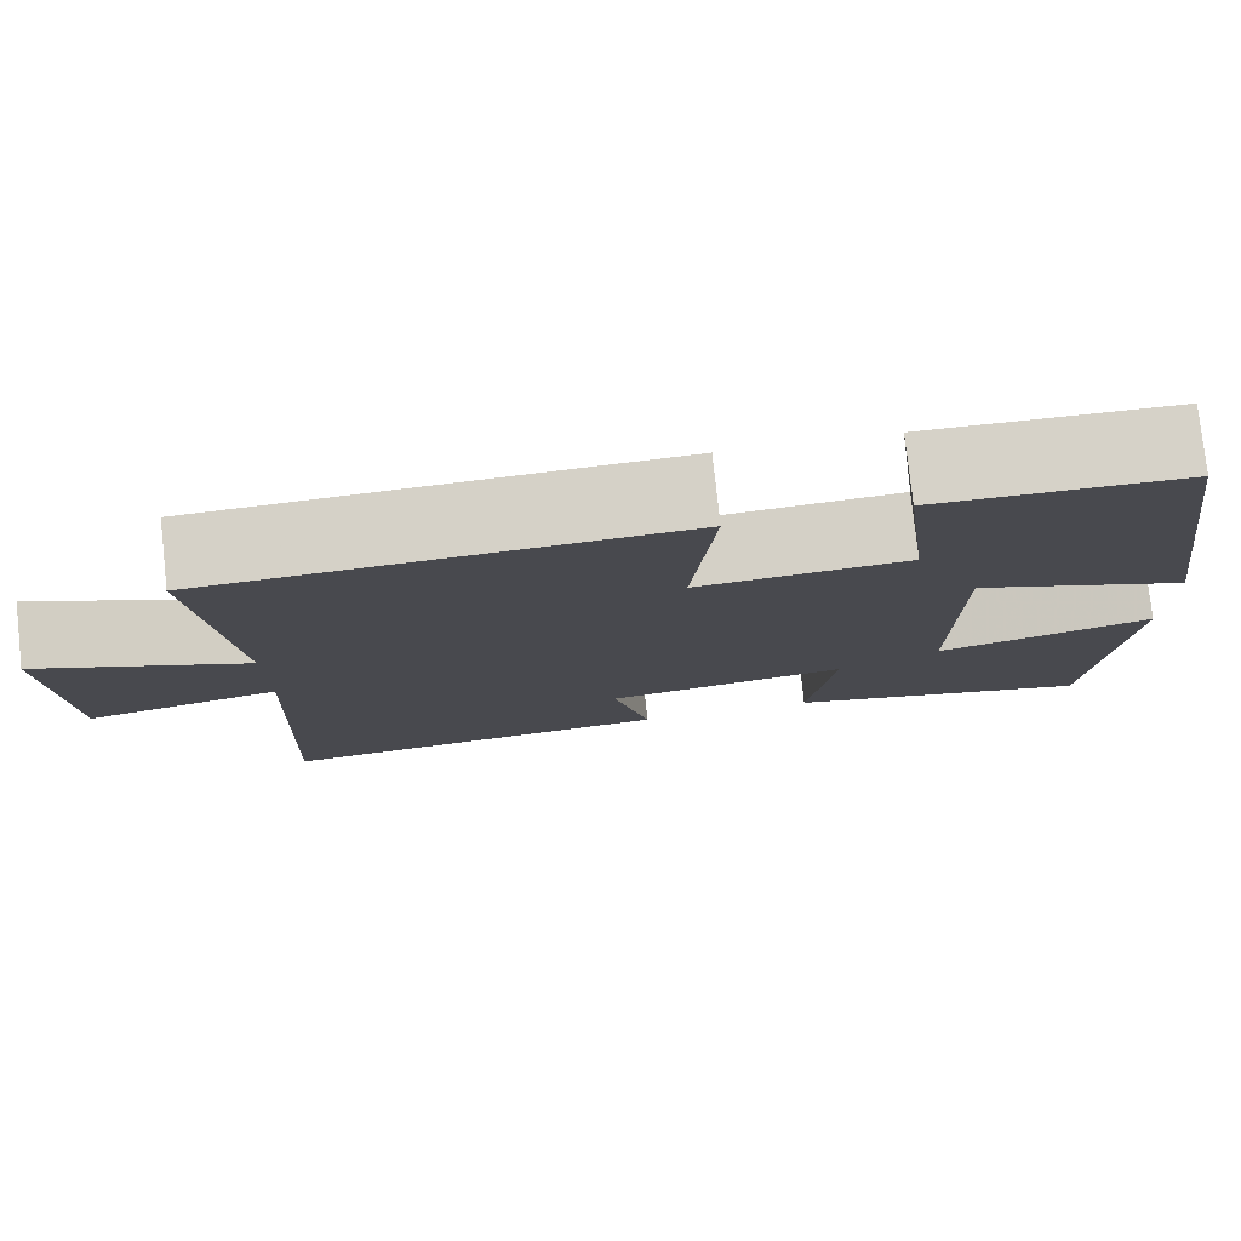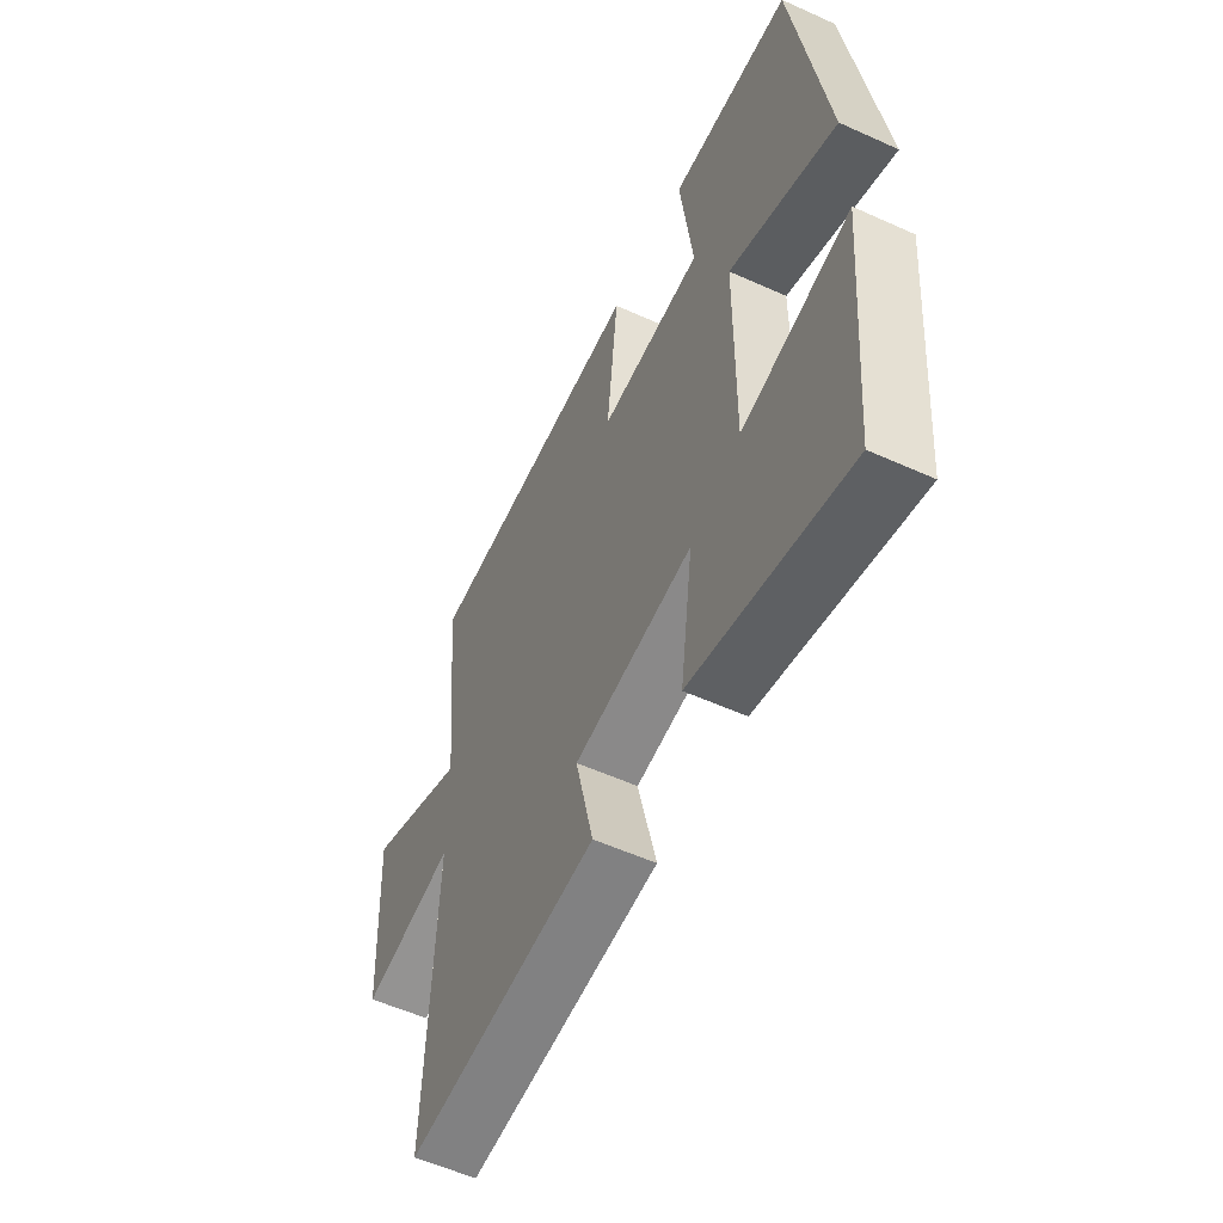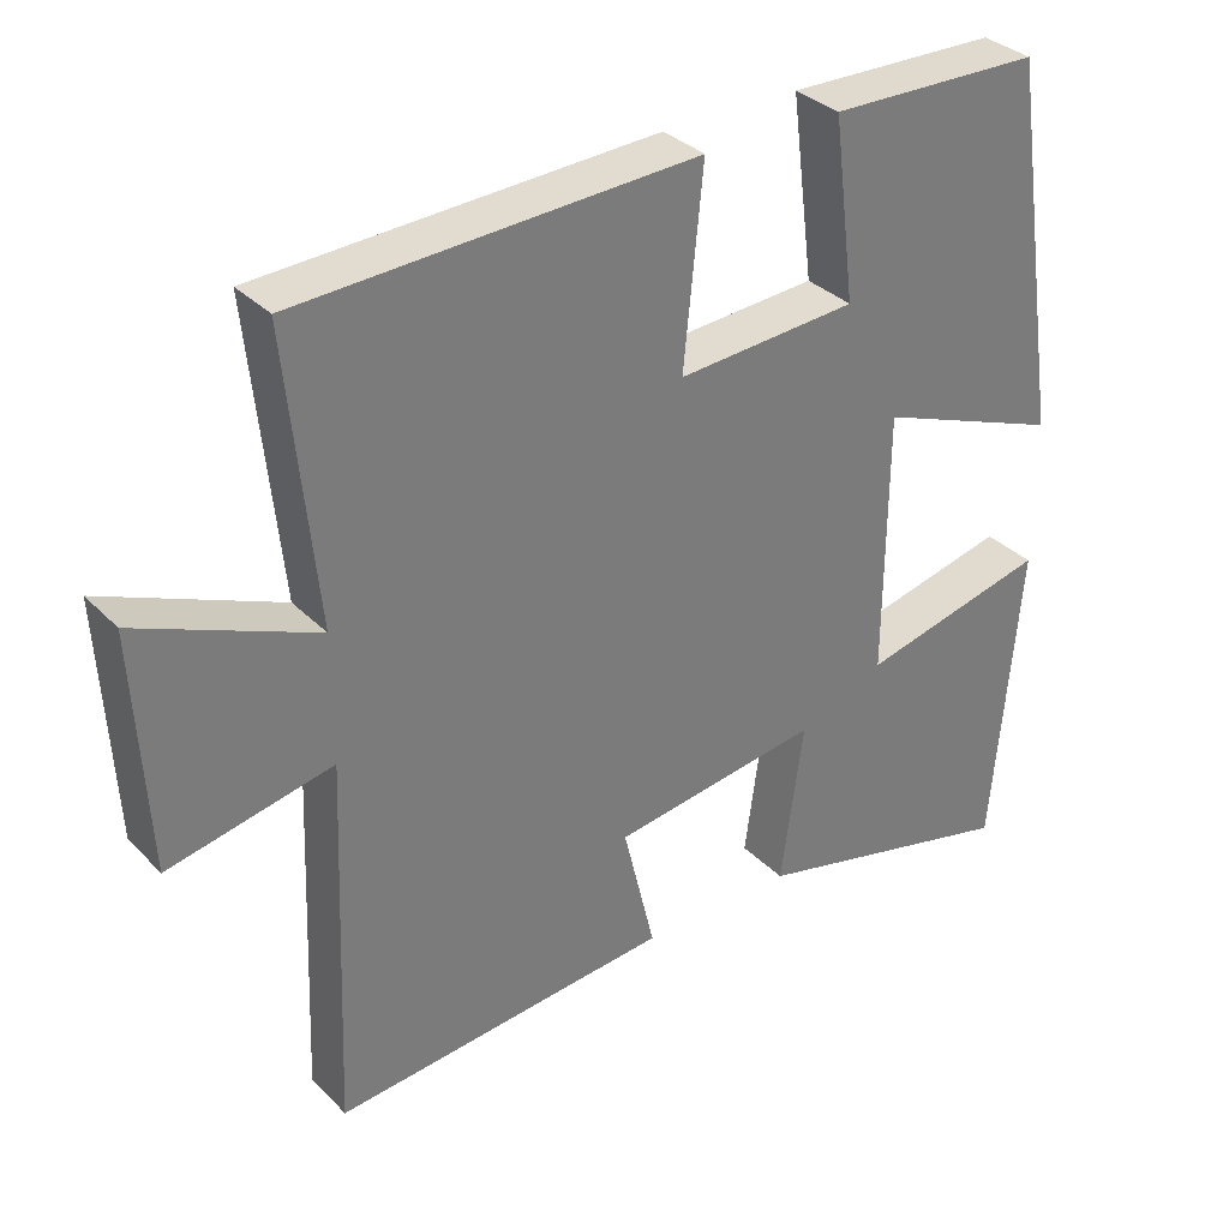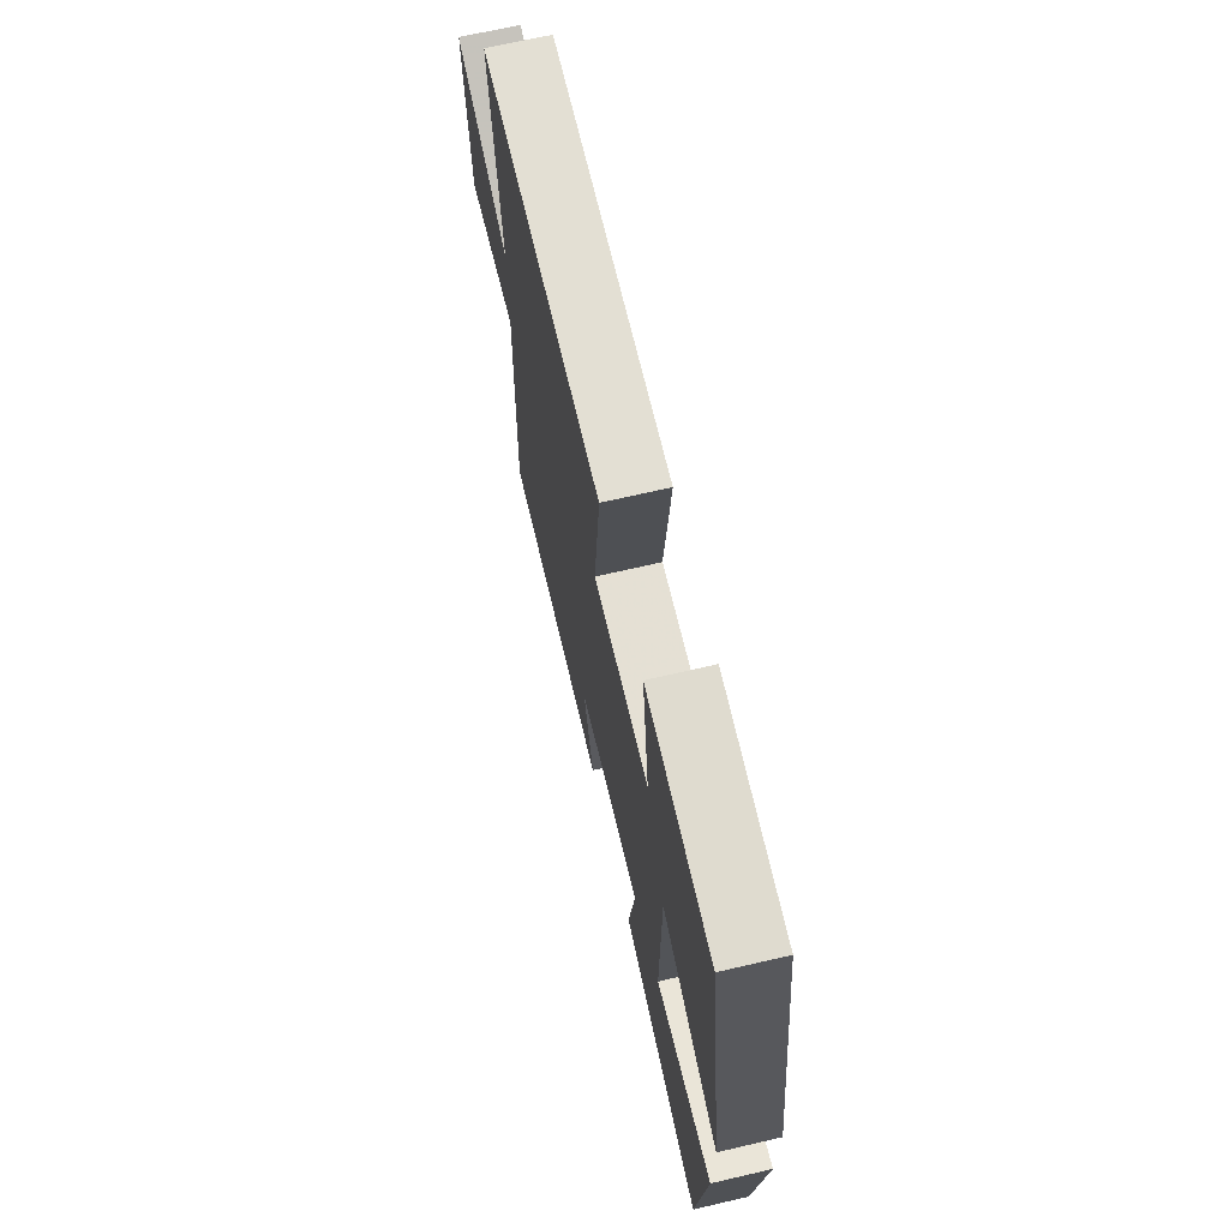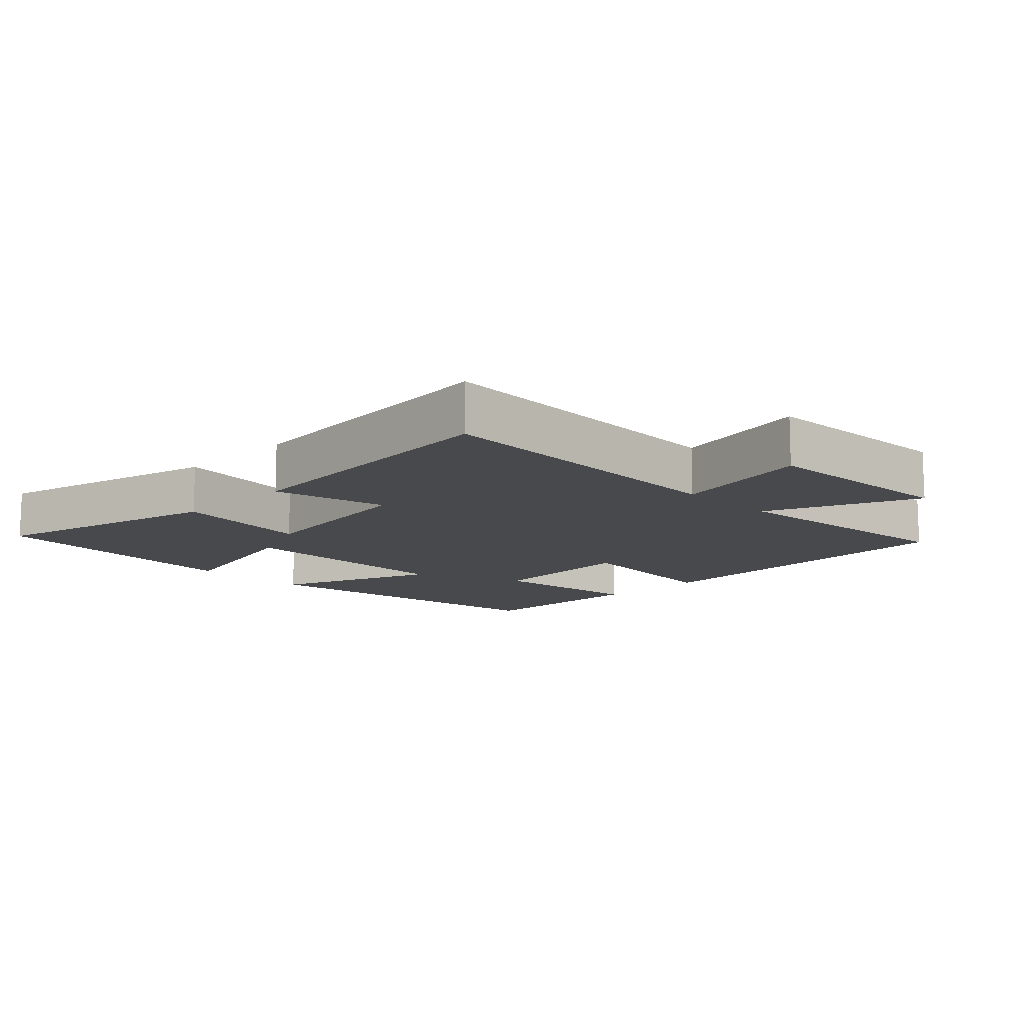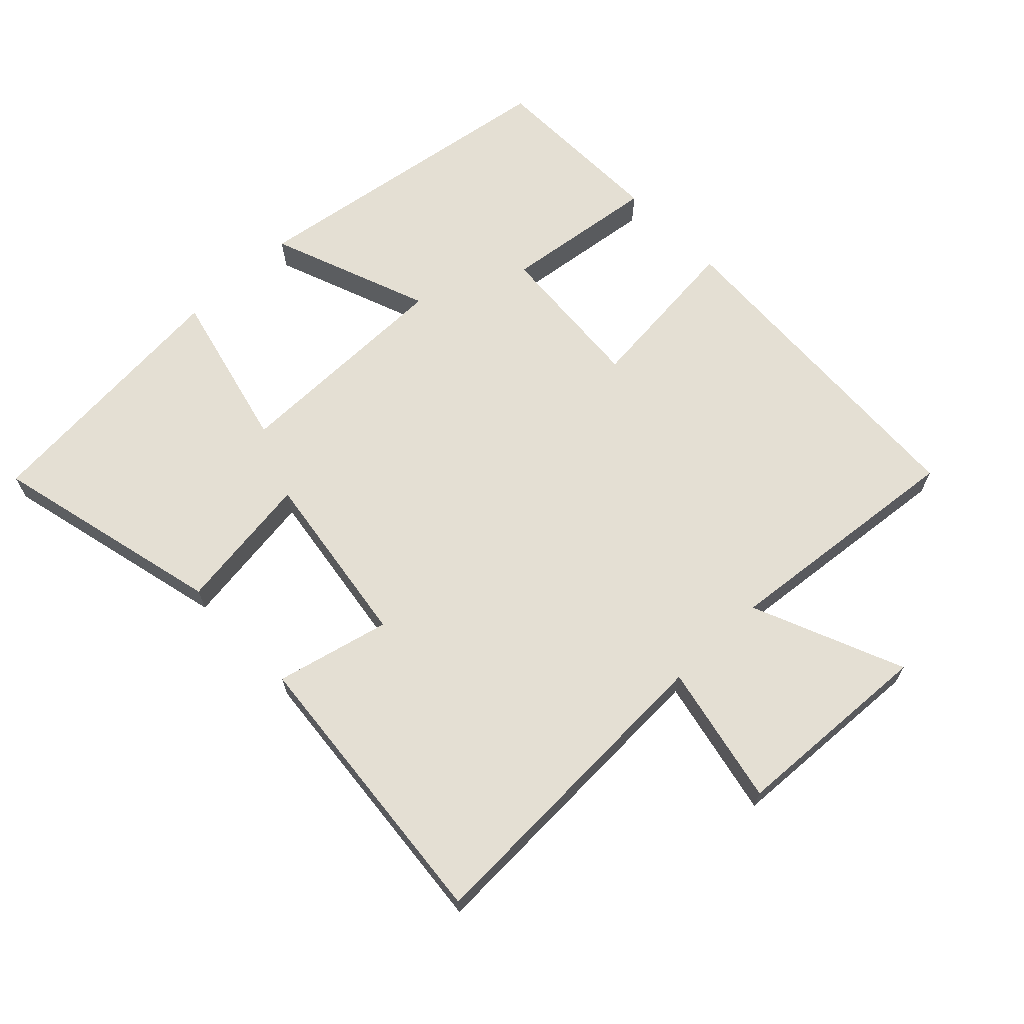
<metadata>
{"format":"obj","ext":"obj","renderer":"f3d","projection":"perspective","resolution":1024,"background":"white","views":[{"elev":78.2,"azim":-6.2,"up":"+Z"},{"elev":-55.7,"azim":64.6,"up":"+Z"},{"elev":33.3,"azim":-36.7,"up":"+Z"},{"elev":69.4,"azim":77.0,"up":"+Z"},{"elev":-12.2,"azim":-135.3,"up":"+Y"},{"elev":66.4,"azim":-133.7,"up":"+Y"}]}
</metadata>
<code>
v -0.537 0.07 0.476
v -0.025 0.07 0.5
v -0.05 0.07 0.251
v 0.182 0.07 0.267
v 0.153 0.07 0.5
v 0.427 0.07 0.494
v 0.5 0.07 0.007
v 0.259 0.07 0.099
v 0.257 0.07 -0.243
v 0.5 0.07 -0.185
v 0.465 0.07 -0.586
v 0.115 0.07 -0.5
v 0.144 0.07 -0.291
v -0.124 0.07 -0.329
v -0.083 0.07 -0.5
v -0.519 0.07 -0.539
v -0.5 0.07 -0.059
v -0.711 0.07 -0.103
v -0.727 0.07 0.201
v -0.5 0.07 0.105
v -0.537 0 0.476
v -0.025 0 0.5
v -0.05 0 0.251
v 0.182 0 0.267
v 0.153 0 0.5
v 0.427 0 0.494
v 0.5 0 0.007
v 0.259 0 0.099
v 0.257 0 -0.243
v 0.5 0 -0.185
v 0.465 0 -0.586
v 0.115 0 -0.5
v 0.144 0 -0.291
v -0.124 0 -0.329
v -0.083 0 -0.5
v -0.519 0 -0.539
v -0.5 0 -0.059
v -0.711 0 -0.103
v -0.727 0 0.201
v -0.5 0 0.105
f 17 18 19 20
f 14 15 16 17
f 13 14 17 20
f 10 11 12 13
f 9 10 13
f 8 9 13 20
f 5 6 7 8
f 4 5 8
f 3 4 8 20
f 1 2 3 20
f 40 39 38 37
f 37 36 35 34
f 40 37 34 33
f 33 32 31 30
f 33 30 29
f 40 33 29 28
f 28 27 26 25
f 28 25 24
f 40 28 24 23
f 40 23 22 21
f 1 21 22 2
f 2 22 23 3
f 3 23 24 4
f 4 24 25 5
f 5 25 26 6
f 6 26 27 7
f 7 27 28 8
f 8 28 29 9
f 9 29 30 10
f 10 30 31 11
f 11 31 32 12
f 12 32 33 13
f 13 33 34 14
f 14 34 35 15
f 15 35 36 16
f 16 36 37 17
f 17 37 38 18
f 18 38 39 19
f 19 39 40 20
f 20 40 21 1

</code>
